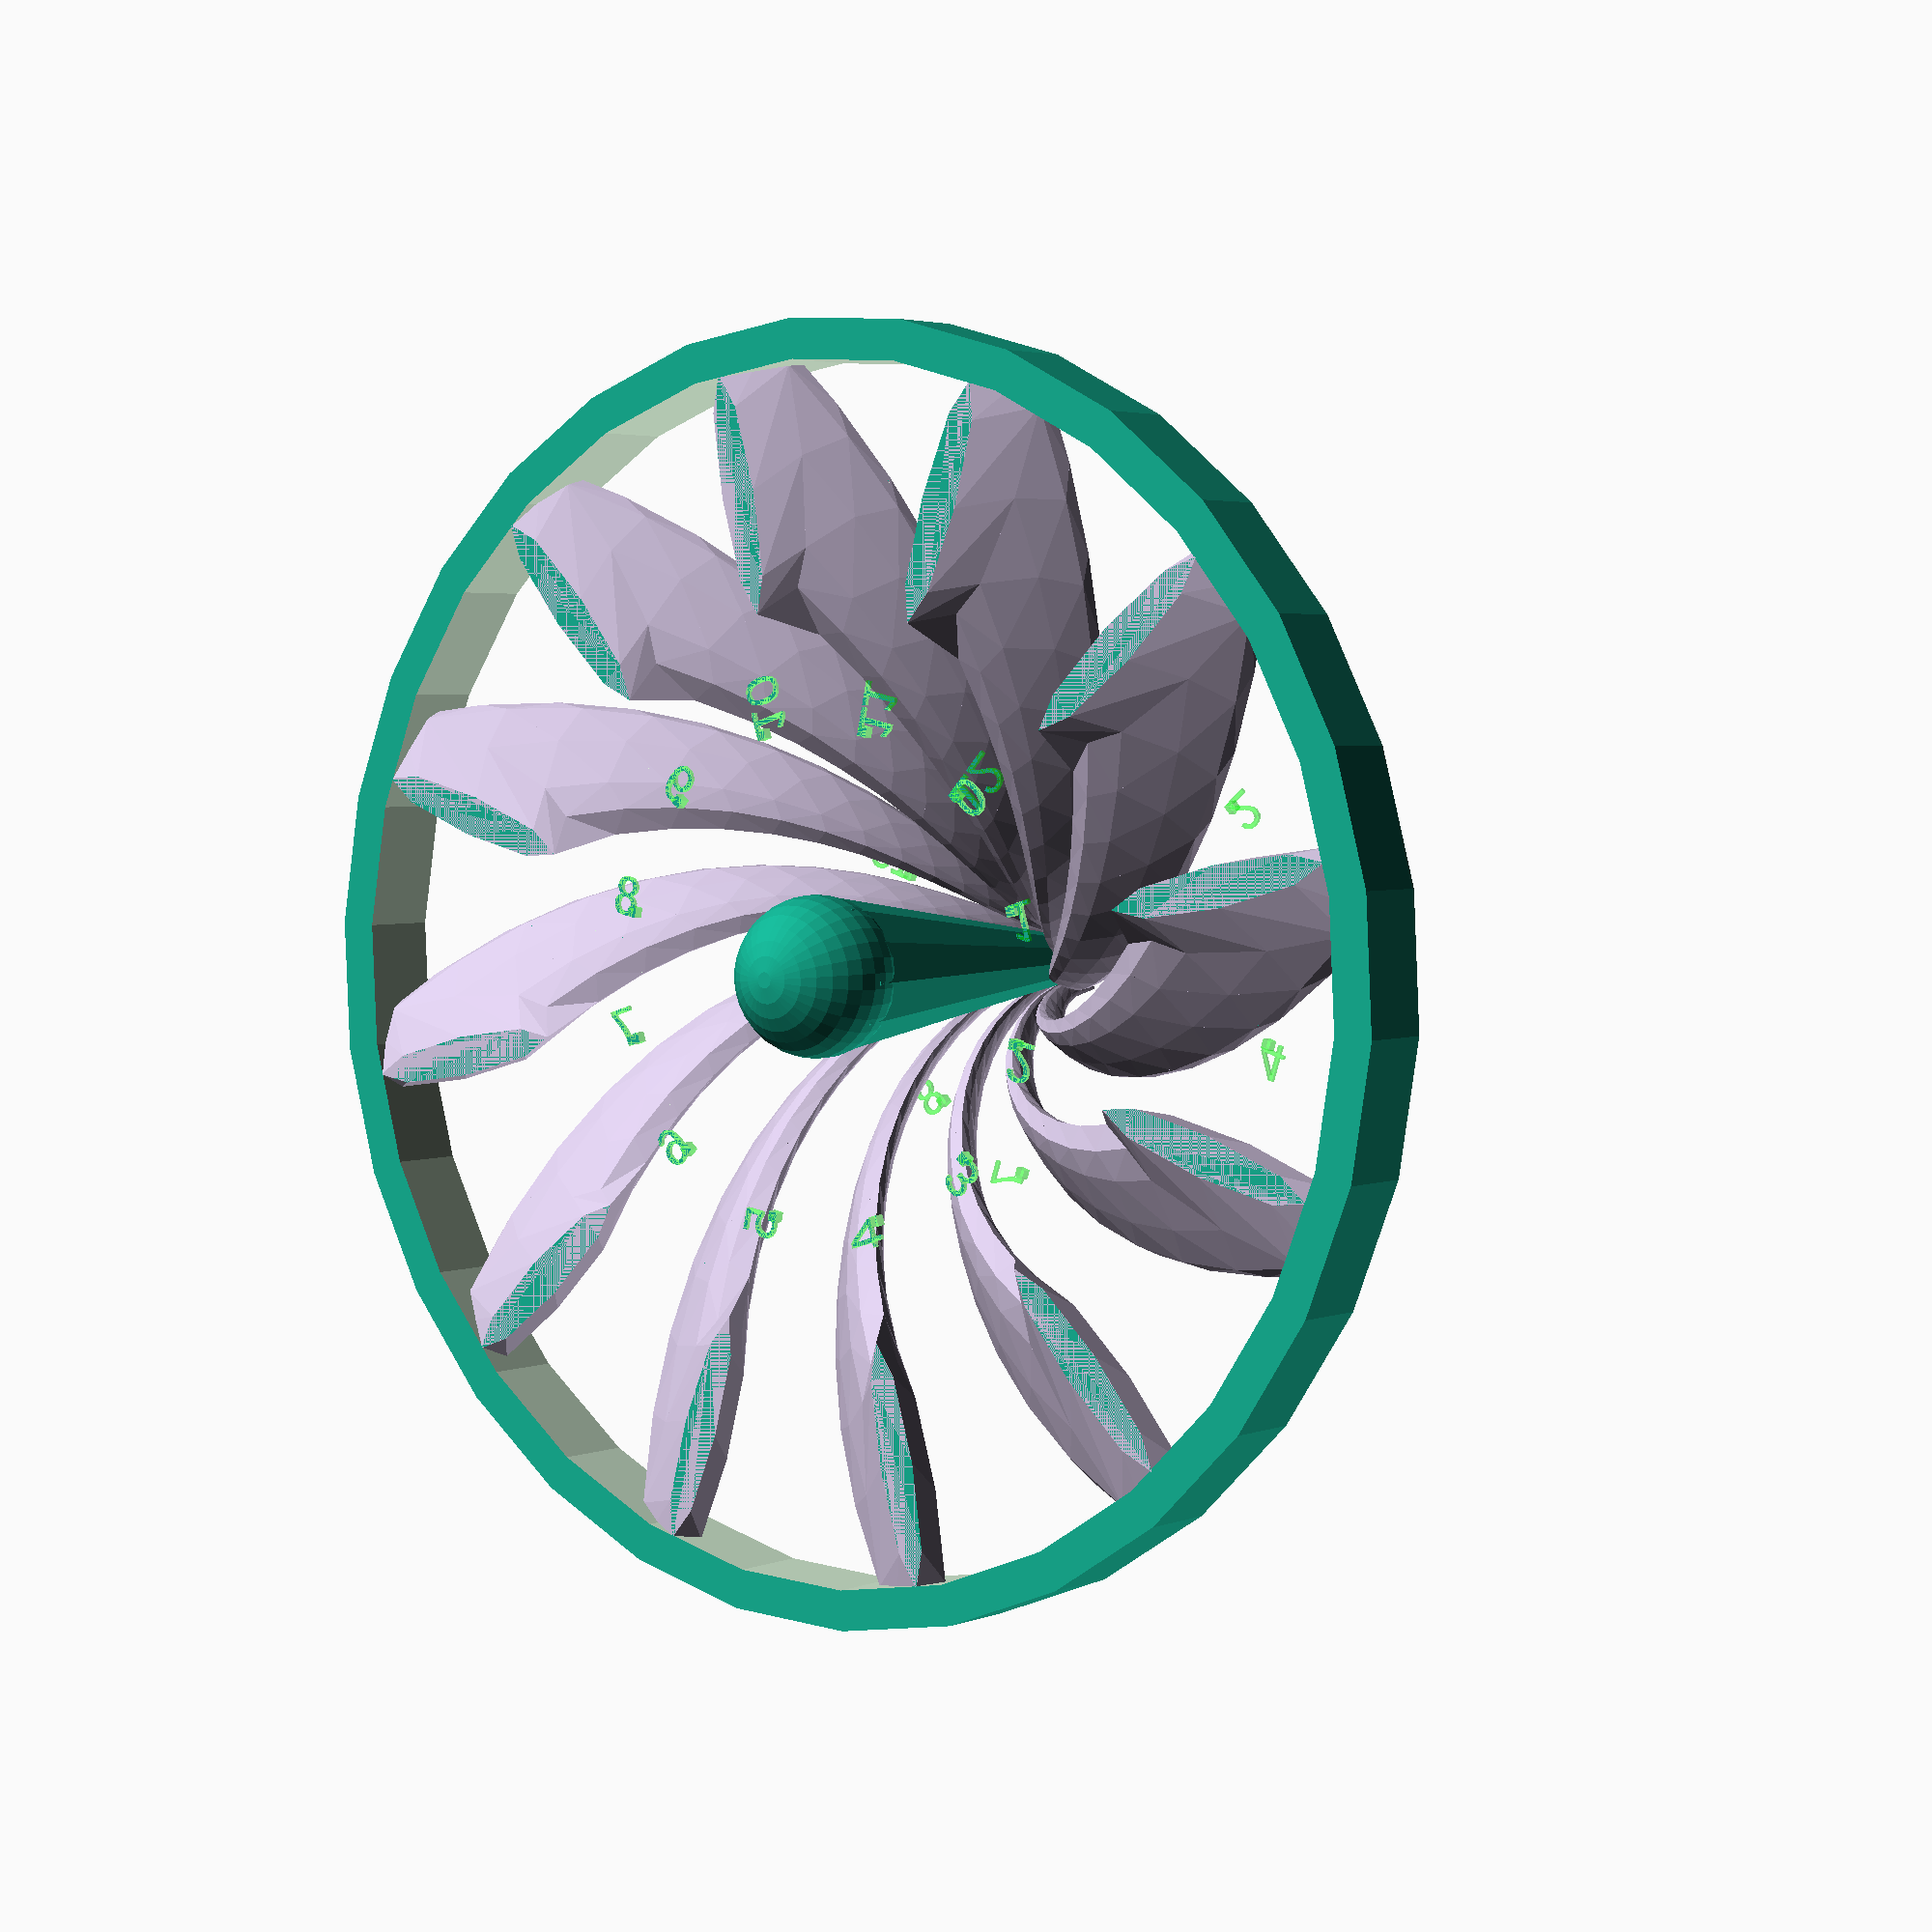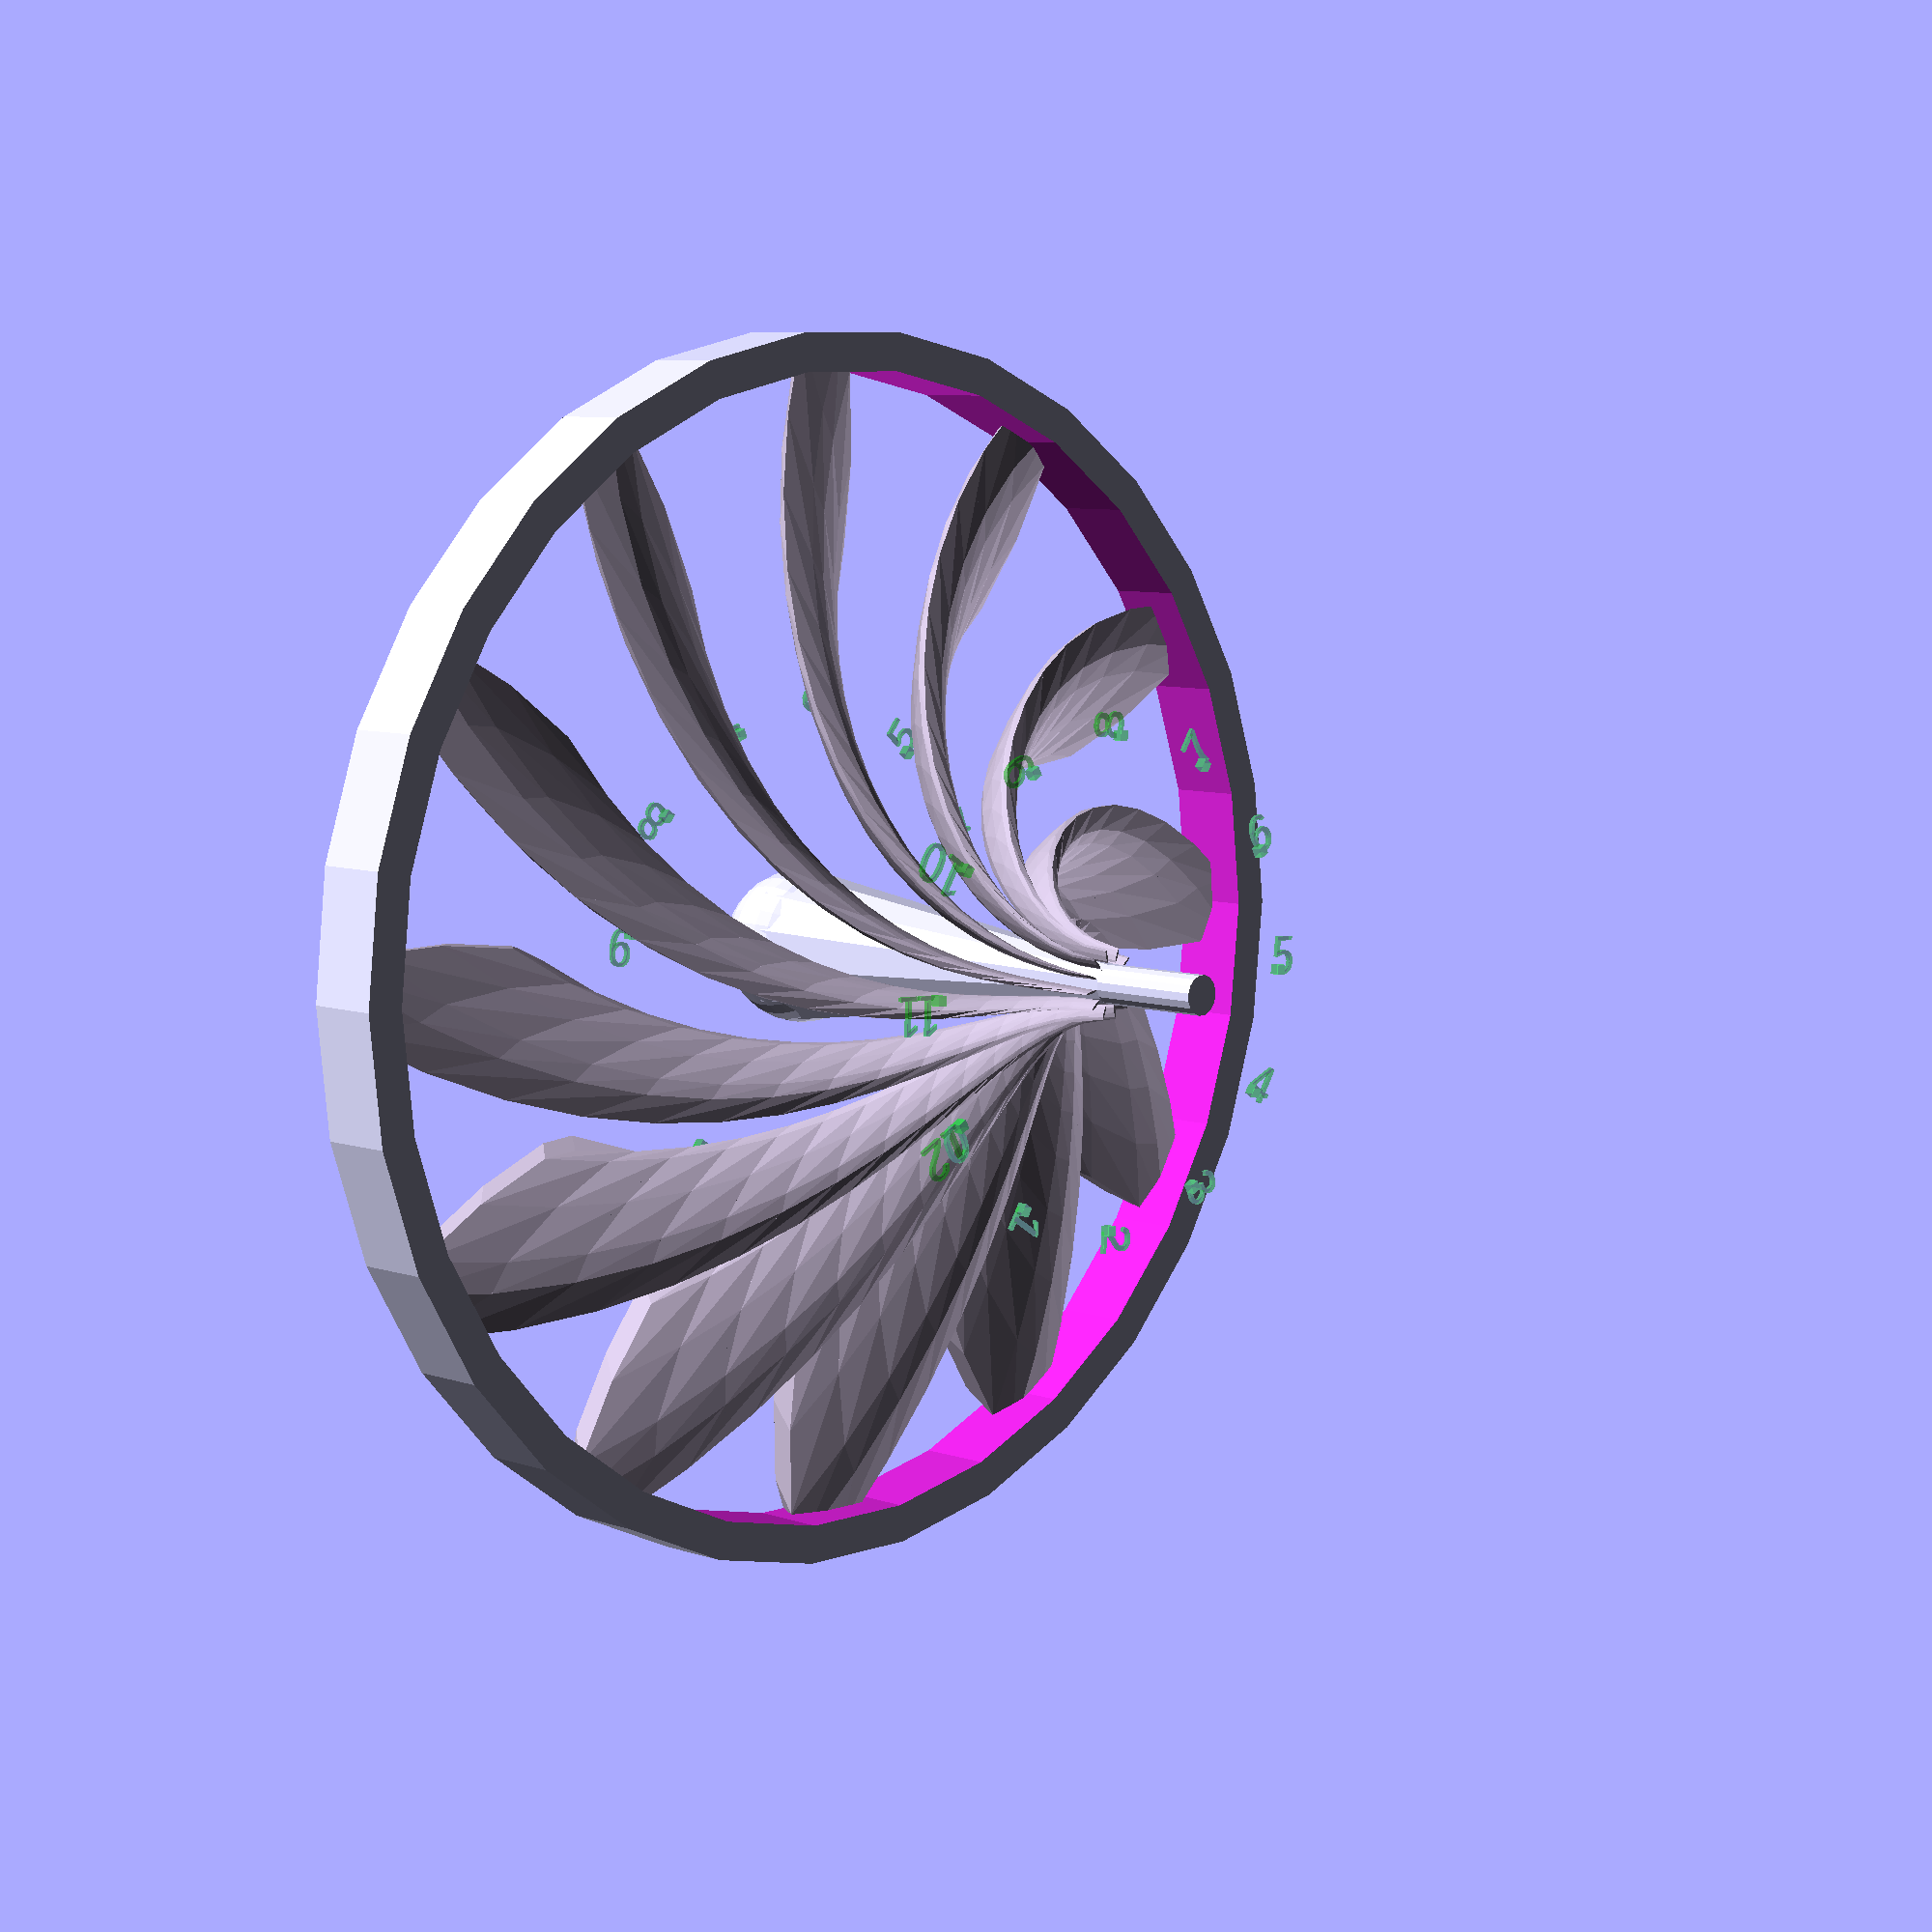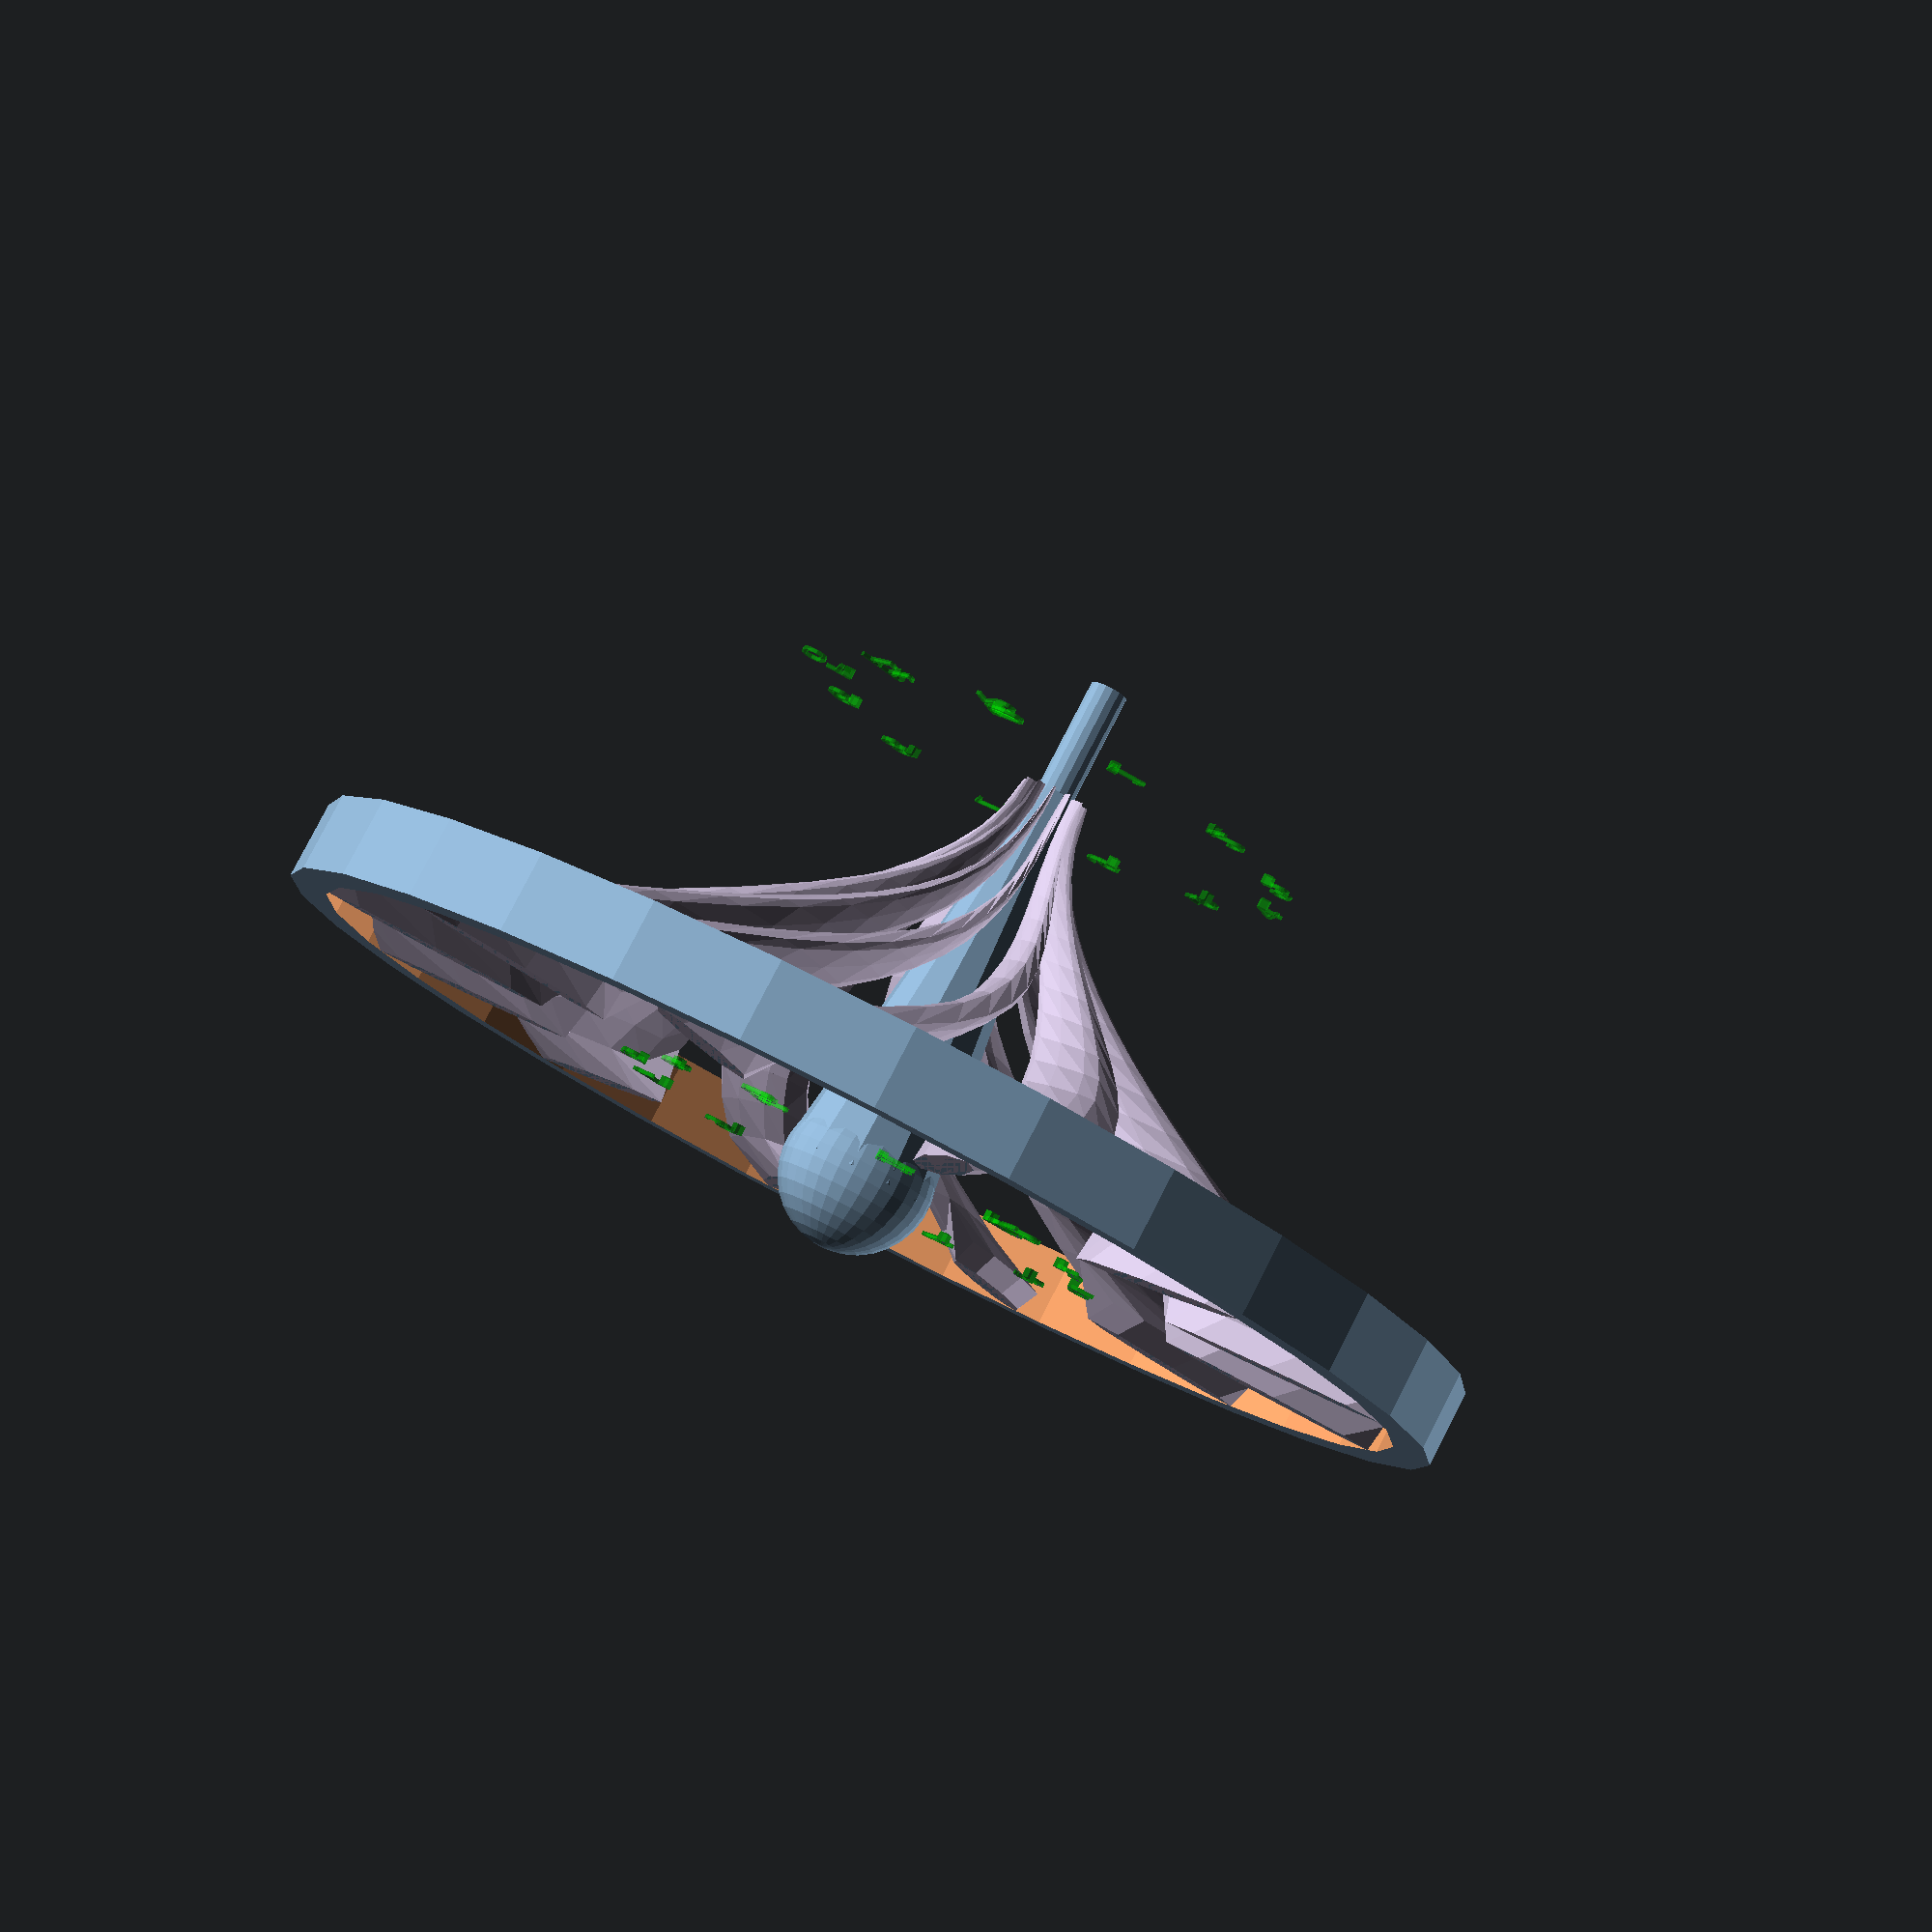
<openscad>
total_height = 16; // mm

base_d = 4; // mm
stem_d = 4; // mm
handle_d = 1; // mm
handle_h = 3; // mm

fin_count = 12;
fin_d1 = handle_d;
fin_h2 = 6; // middle bulge height from base
fin_d = 12; // mm, d2, middle_bulge size
fin_d3 = stem_d;
fin_l=.5;
fin_w=3;
fin_resolution_z = 16;
fin_h = stem_height;

fin_r = fin_d/2;
twist = 1.8 / fin_count;

epsilon = 0.01;

stem_height = total_height - base_d/2 - handle_h;
fin_h = total_height - base_d/2 - handle_h;
fin_scale = [
  for (x=steps(0, fin_resolution_z, fin_h))
     .06 + pow(1-x/fin_h, 2)
];
echo(len(fin_scale));
  
function curve(vec, h, t) = [
  for(i=[0:len(vec)-1])
    [h/len(vec)
  ,
  vec[i]
  ,
  //[0,0,0]
  [0, 0, t/len(vec)]
  ]
];
fin_curve = curve(fin_scale, fin_h, 80);
  
echo(fin_curve);
  
function steps(start, n, end) = [start : (end - start) / (n - 1) : end];
function sum(vec, i=0, a=0) = i < len(vec) ? sum(vec, i+1, a+vec[i]) : a;

module fin_extrude(stepdef, twist) {
    // [height, scale, rotate=[x, y, z]]
    numsteps = len(stepdef);
    totalheight = stepstart(numsteps);

    function stepheight(i) = i < 0 ? 0 : stepdef[i][0];
    function stepscale(i) = i < 0 ? 1 : stepdef[i][1];
    function steptx(i) = i < 0 ? 0 : stepdef[i][3][0] ? stepdef[i][3][0] : 0;
    function stepty(i) = i < 0 ? 0 : stepdef[i][3][1] ? stepdef[i][3][1] : 0;
    function stepr(i) = i < 0 ? 0 : stepdef[i][2] ? stepdef[i][2]: [0, 0, 0];

    function stepstart(i) = i <= 0 ? 0 : sum([for(j = [0 : i-1]) stepheight(j)]);      
    function steptwist(i) = i <= 0 ? 0 : twist * (stepheight(i) / totalheight);
    function steptwiststart(i) = i <= 0 ? 0 : sum([for(j=[0 : i-1]) steptwist(j)]);
    function steprstart(i) = i <= 0 ? [0, 0, 0] : sum(a=[0,0,0], [for(j = [0: i-1]) stepr(i)]);
        
    
    module step(i) {
        //echo("step", stepdef[i]);
        //echo(steprstart(i));
        scalestart = stepscale(i-1);
        scaleend = stepscale(i) / stepscale(i-1);
        rotate([0, 0, -steptwiststart(i)])
        translate([steptx(i), stepty(i), stepstart(i) + stepheight(i)/2])
        
        scale([scalestart, scalestart, 1])
            linear_extrude(
                    slices=2,
                    height=stepheight(i),
                    center=true,
                    twist=steptwist(i),
                    scale=scaleend)
                rotate(steprstart(i))
                    children();
        
    }
      
    for (i = [1:numsteps-1]) hull() {step(i-1) children(); step(i) children();}
}


module ring(d1,d2,h) {
    difference() {
    cylinder(d=d1, h=h);
    translate([0, 0, -epsilon])
    cylinder(d=d2, h=h+epsilon*2);
    }
    
}


module fin(i) {
    a1 = 0;
    a2 = 360 * twist;
    
    // test points
    color([0, 1, 0, .3]) {
        rotate([0, 0, a1])
        translate([fin_r, 0, fin_h]) {
            cube(.25);
            linear_extrude(.1) text(str(i), size=1);
        }
        
        rotate([0, 0, a2])
        translate([fin_r, 0, 0]) {
            cube(.25);
            linear_extrude(.1) text(str(i), size=1);
        }
    }
    
    color([.75, .7, .8])
    fin_extrude(fin_curve, twist=twist) {
        translate([fin_d, 0, 0])
        scale([fin_w, fin_l])
        circle($fn=8, 1);
    }

}



module base() {
    sphere($fn=32, d=base_d);
}


module stem() {
    // main body
    cylinder($fn=fin_count, d1=stem_d, d2=handle_d, h=stem_height);
    
    // handle
    translate([0, 0, total_height-handle_h-base_d/2-epsilon])
      cylinder($fn=16, d=handle_d, h=handle_h+epsilon);
}

module spinner() {
    base();
    stem();
    for(i=[0 : fin_count]) {
        rotate([0, 0, (i+.5) * 360 / fin_count]) fin(i=i);
    }
    
    // bracing
    ring(d1=32, d2=30, h=2);
}

spinner();


</openscad>
<views>
elev=176.9 azim=116.8 roll=322.7 proj=p view=wireframe
elev=172.7 azim=347.9 roll=225.5 proj=p view=solid
elev=279.2 azim=303.0 roll=207.2 proj=p view=solid
</views>
